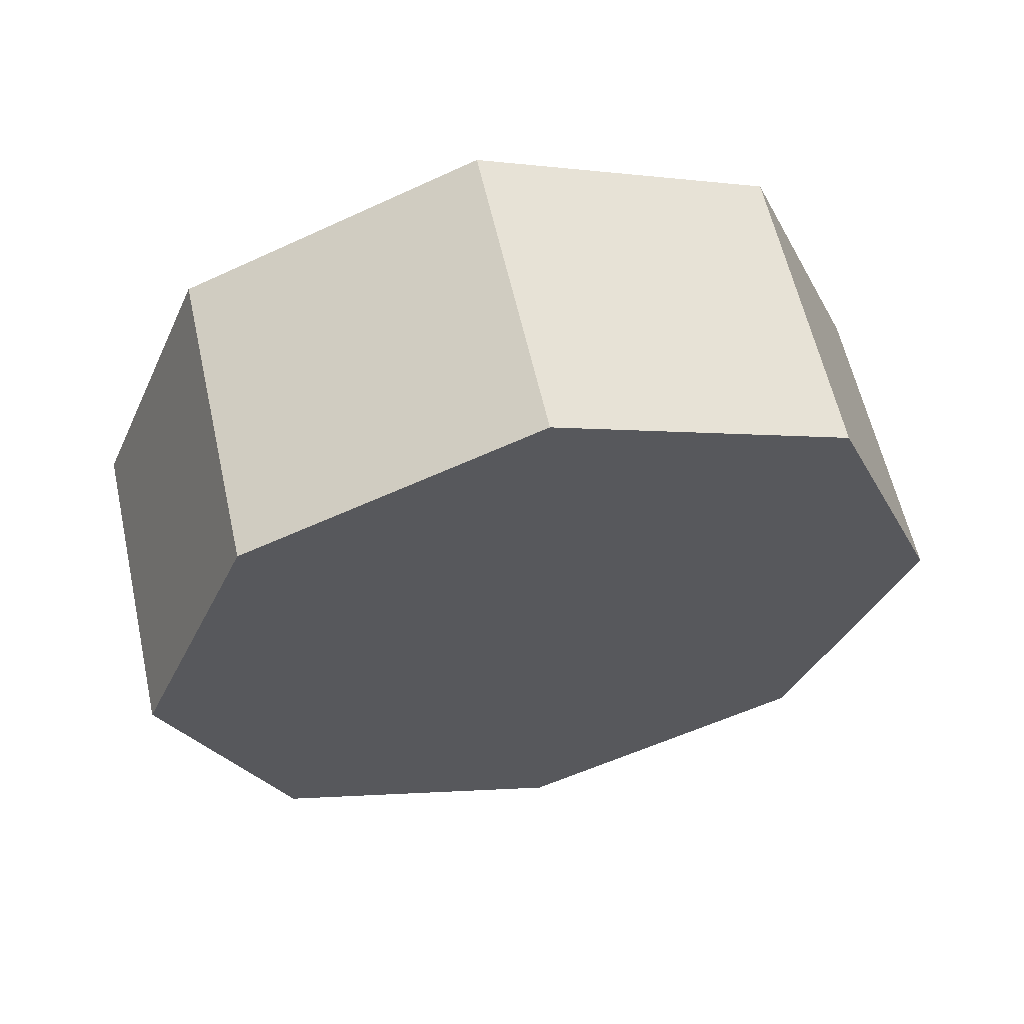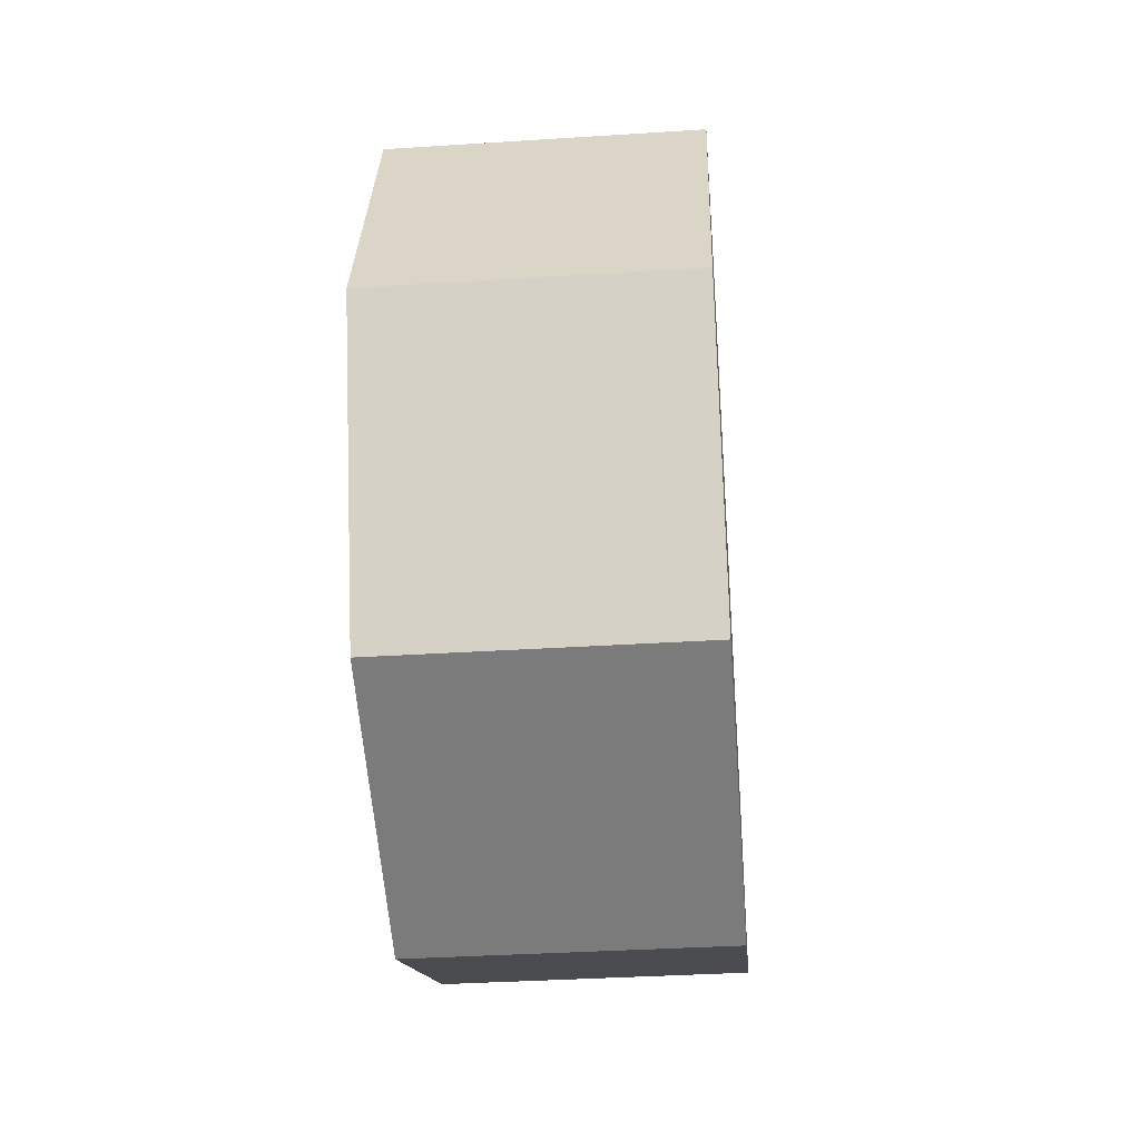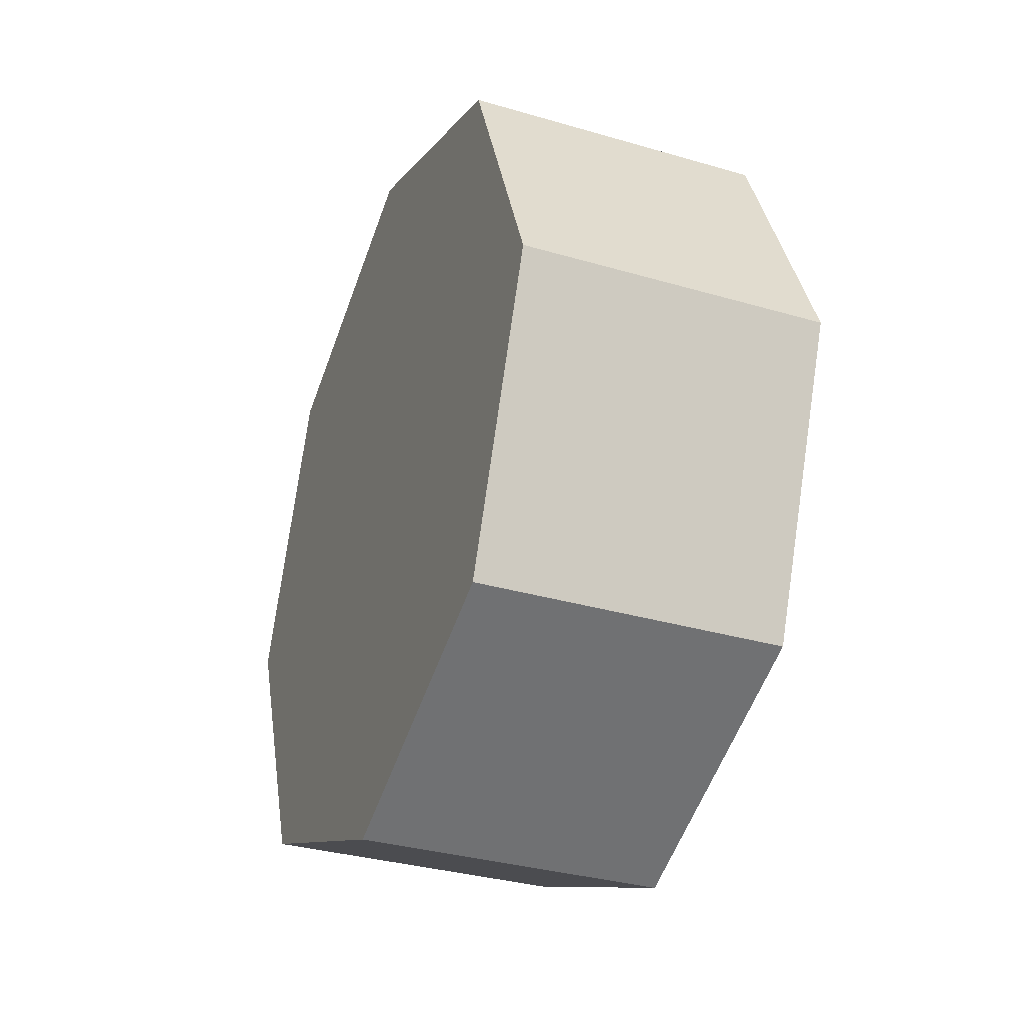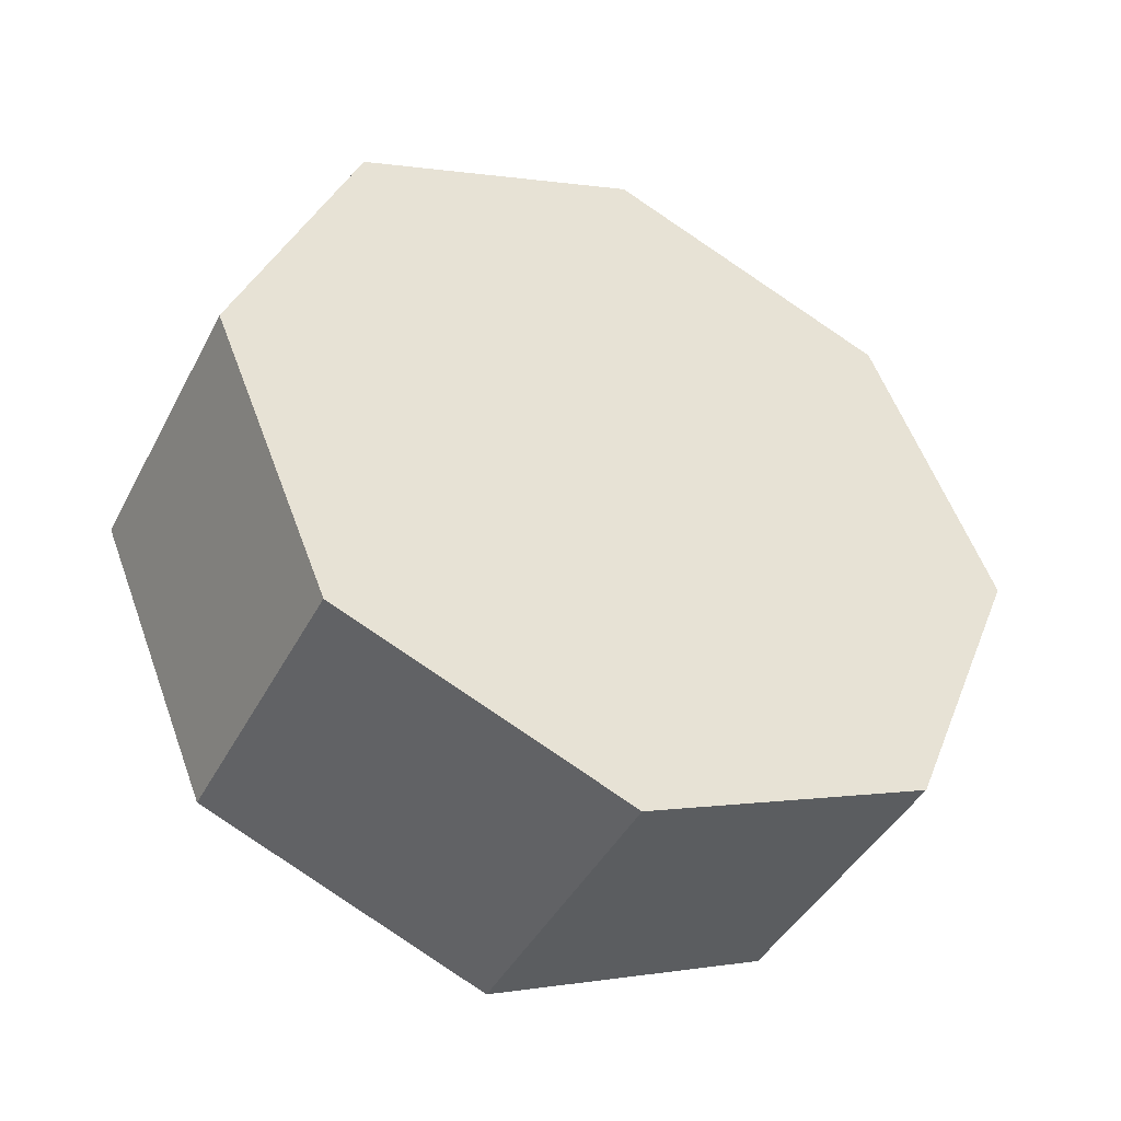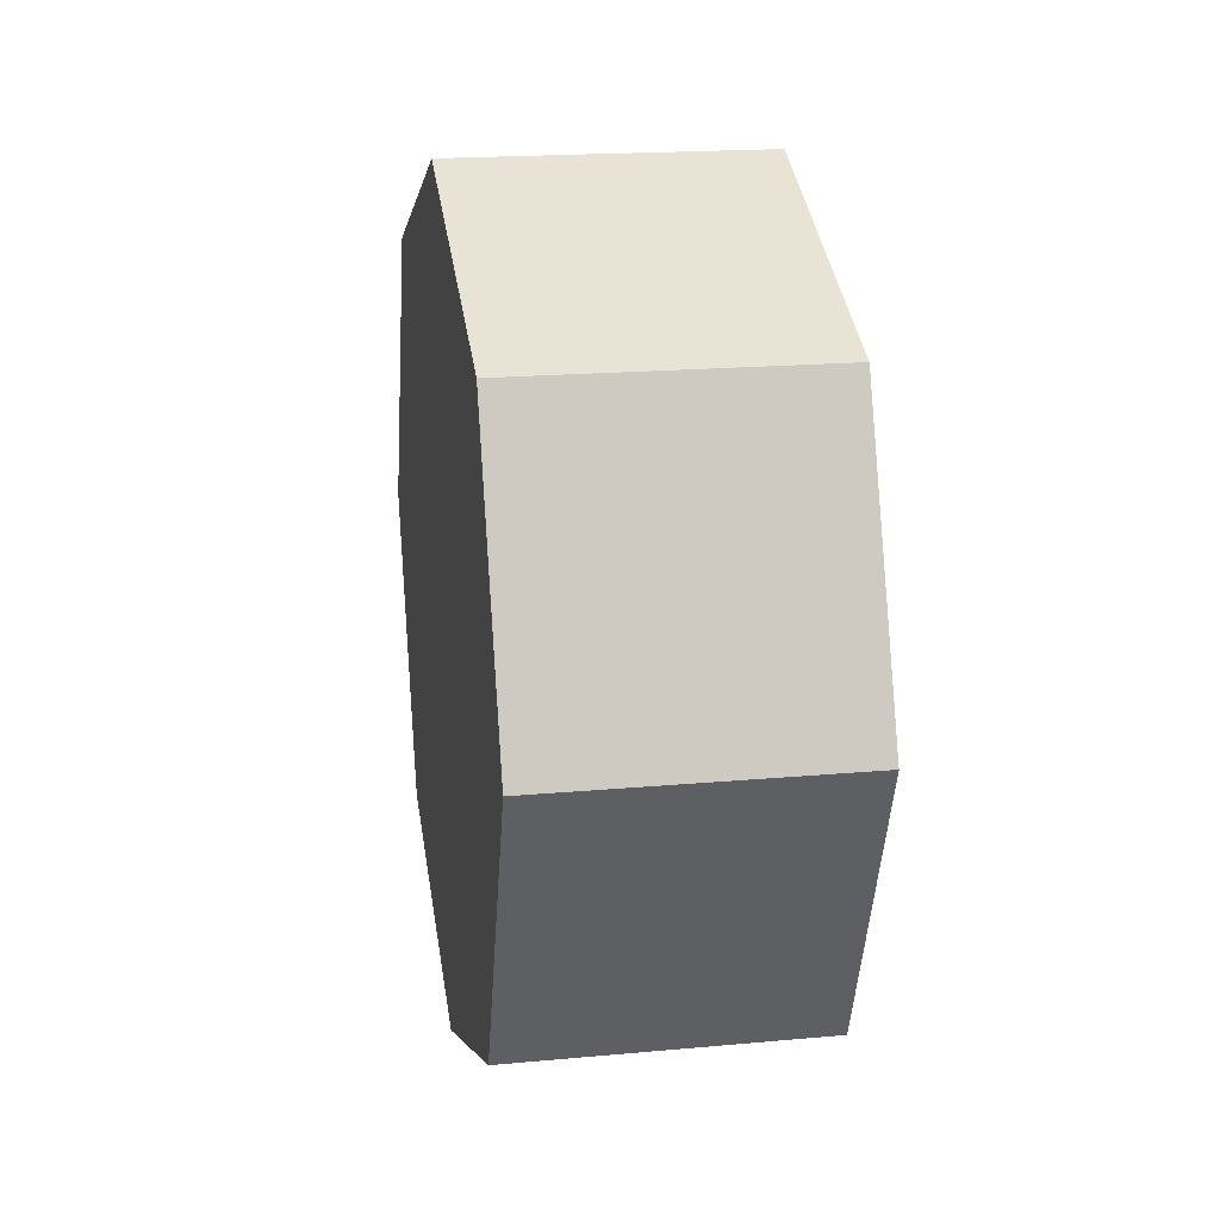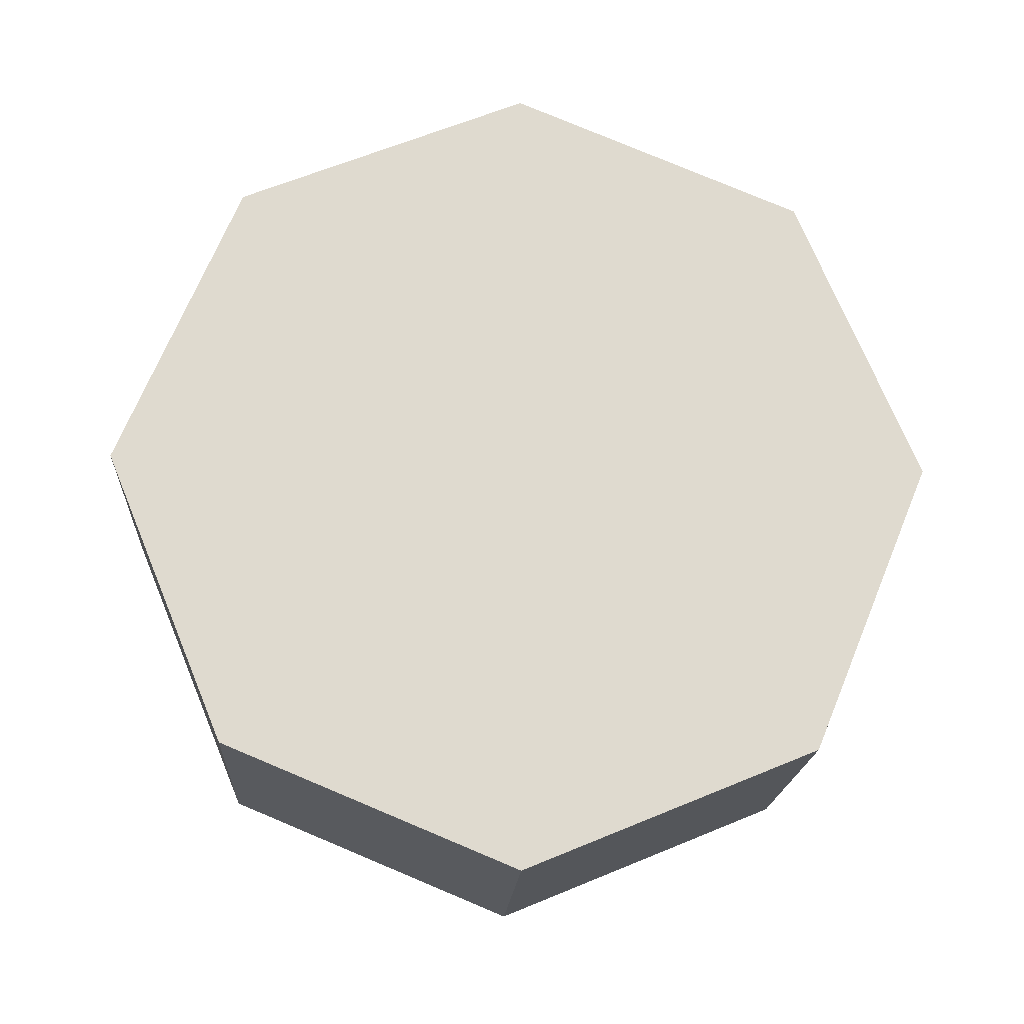
<metadata>
{"format":"obj","ext":"obj","renderer":"f3d","projection":"perspective","resolution":1024,"background":"white","views":[{"elev":60.3,"azim":-102.6,"up":"+Y"},{"elev":-36.3,"azim":4.8,"up":"+Y"},{"elev":-33.6,"azim":158.3,"up":"+Y"},{"elev":-43.1,"azim":63.9,"up":"+Z"},{"elev":18.8,"azim":-9.9,"up":"+Y"},{"elev":-18.7,"azim":86.7,"up":"+Z"}]}
</metadata>
<code>
g SM_Prop_Toy_Train_02_Wheel_2
v -0.01175 -0.02238 -0.02238
v -0.01175 -1.63e-09 -0.03165
v -0.01175 0.02238 -0.02238
v -0.01175 0.03165 -1.3e-10
v -0.01175 0.02238 0.02238
v -0.01175 -1.63e-09 0.03165
v -0.01175 -0.02238 0.02238
v -0.01175 -0.03165 -1.3e-10
v 0.01175 -0.02238 -0.02238
v 0.01175 -1.63e-09 -0.03165
v 0.01175 0.02238 -0.02238
v 0.01175 0.03165 -1.3e-10
v 0.01175 0.02238 0.02238
v 0.01175 -1.63e-09 0.03165
v 0.01175 -0.02238 0.02238
v 0.01175 -0.03165 -1.3e-10
v -0.01175 -1.63e-09 -1.3e-10
v 0.01175 -1.63e-09 -1.3e-10
v -0.01175 -1.63e-09 -0.03165
v 0.01175 -1.63e-09 -0.03165
v -0.01175 0.02238 -0.02238
v 0.01175 0.02238 -0.02238
v -0.01175 0.03165 -1.3e-10
v 0.01175 0.03165 -1.3e-10
v -0.01175 0.02238 0.02238
v 0.01175 0.02238 0.02238
v -0.01175 -1.63e-09 0.03165
v 0.01175 -1.63e-09 0.03165
v -0.01175 -0.02238 0.02238
v 0.01175 -0.02238 0.02238
v -0.01175 -0.03165 -1.3e-10
v 0.01175 -0.03165 -1.3e-10
v 0.01175 -0.02238 -0.02238
v -0.01175 -0.02238 -0.02238
v -0.01175 -0.02238 -0.02238
v -0.01175 -0.03165 -1.3e-10
v -0.01175 -0.02238 0.02238
v -0.01175 -1.63e-09 0.03165
v -0.01175 0.02238 0.02238
v -0.01175 0.03165 -1.3e-10
v -0.01175 0.02238 -0.02238
v -0.01175 -1.63e-09 -0.03165
v 0.01175 -0.02238 -0.02238
v 0.01175 -1.63e-09 -0.03165
v 0.01175 0.02238 -0.02238
v 0.01175 0.03165 -1.3e-10
v 0.01175 0.02238 0.02238
v 0.01175 -1.63e-09 0.03165
v 0.01175 -0.02238 0.02238
v 0.01175 -0.03165 -1.3e-10
g SM_Prop_Toy_Train_02_Wheel_2_0
f 10 9 1
f 2 10 1
f 11 20 19
f 3 11 19
f 12 22 21
f 4 12 21
f 13 24 23
f 5 13 23
f 14 26 25
f 6 14 25
f 15 28 27
f 7 15 27
f 16 30 29
f 8 16 29
f 33 32 31
f 34 33 31
f 36 17 35
f 35 17 42
f 37 17 36
f 42 17 41
f 38 17 37
f 41 17 40
f 39 17 38
f 40 17 39
f 44 18 43
f 43 18 50
f 45 18 44
f 50 18 49
f 46 18 45
f 49 18 48
f 47 18 46
f 48 18 47

</code>
